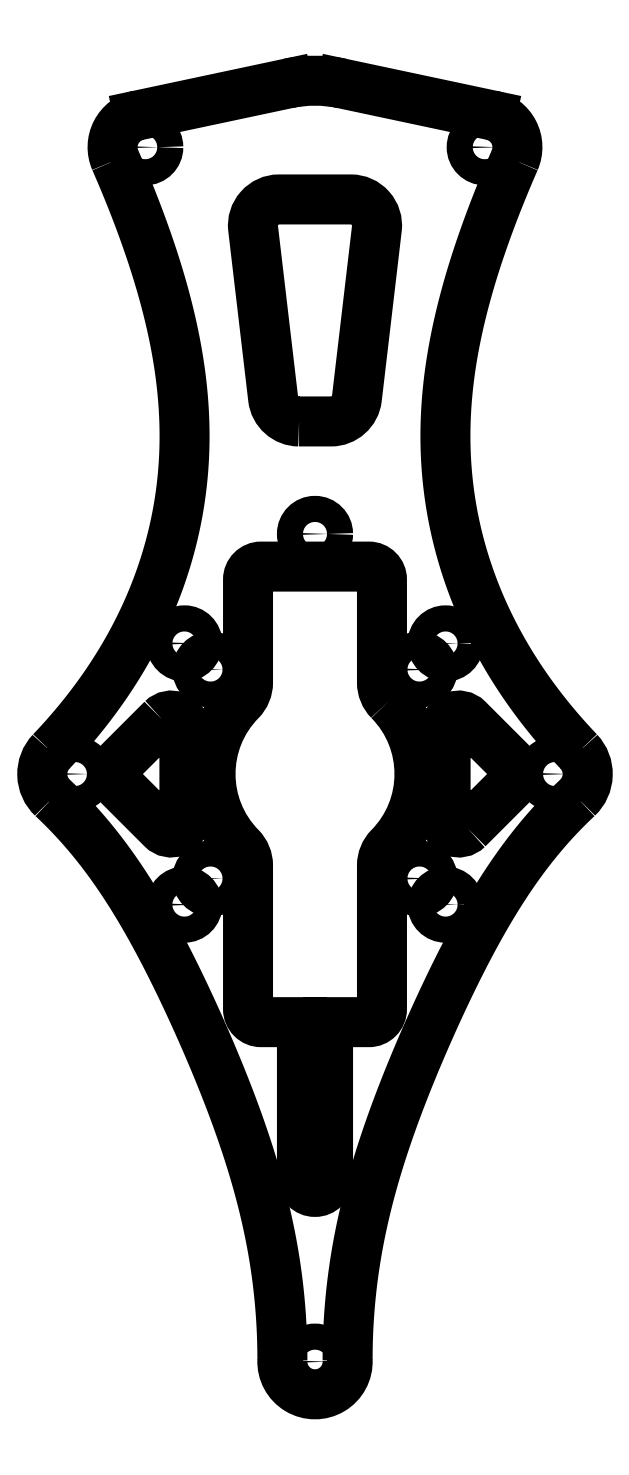
<metadata>
{"format":"dxf","ext":"dxf","renderer":"ezdxf+matplotlib","layout":"modelspace","background":"white","min_lineweight":24,"dpi":150}
</metadata>
<code>
0
SECTION
2
ENTITIES
0
ARC
8
0
10
-1.638e-14
20
43.1
30
0
40
10
210
0
220
-0
230
1
50
78
51
102
0
LINE
8
0
10
-2.08
20
52.88
30
0
11
-13.52
21
50.45
31
0
0
ARC
8
0
10
-13
20
48
30
0
40
2.5
210
0
220
0
230
1
50
102
51
203.6
0
SPLINE
8
0
70
4
71
5
72
21
73
15
74
0
42
1e-09
43
1e-10
44
1e-10
40
-1
40
-1
40
-1
40
-1
40
-1
40
-1
40
-0.9
40
-0.8
40
-0.7
40
-0.6
40
-0.5
40
-0.4
40
-0.3
40
-0.2
40
-0.1
40
0
40
0
40
0
40
0
40
0
40
0
41
1
41
1
41
1
41
1
41
1
41
1
41
1
41
1
41
1
41
1
41
1
41
1
41
1
41
1
41
1
10
-15.29
20
47
30
0
10
-14.89
20
46.09
30
0
10
-14.13
20
44.28
30
0
10
-13.07
20
41.57
30
0
10
-11.84
20
37.98
30
0
10
-10.68
20
33.49
30
0
10
-9.983
20
28.96
30
0
10
-9.859
20
24.37
30
0
10
-10.39
20
19.73
30
0
10
-11.64
20
15.07
30
0
10
-13.63
20
10.47
30
0
10
-15.85
20
6.877
30
0
10
-17.88
20
4.266
30
0
10
-19.4
20
2.564
30
0
10
-20.2
20
1.723
30
0
0
ARC
8
0
10
-18.38
20
6.334e-15
30
0
40
2.5
210
0
220
0
230
1
50
136.4
51
226.9
0
SPLINE
8
0
70
4
71
5
72
21
73
15
74
0
42
1e-09
43
1e-10
44
1e-10
40
0
40
0
40
0
40
0
40
0
40
0
40
0.1
40
0.2
40
0.3
40
0.4
40
0.5
40
0.6
40
0.7
40
0.8
40
0.9
40
1
40
1
40
1
40
1
40
1
40
1
41
1
41
1
41
1
41
1
41
1
41
1
41
1
41
1
41
1
41
1
41
1
41
1
41
1
41
1
41
1
10
-20.09
20
-1.825
30
0
10
-19.46
20
-2.415
30
0
10
-18.25
20
-3.628
30
0
10
-16.56
20
-5.557
30
0
10
-14.54
20
-8.332
30
0
10
-12.33
20
-12.1
30
0
10
-10.3
20
-16.1
30
0
10
-8.375
20
-20.31
30
0
10
-6.548
20
-24.71
30
0
10
-4.897
20
-29.31
30
0
10
-3.551
20
-34.16
30
0
10
-2.836
20
-38.28
30
0
10
-2.559
20
-41.52
30
0
10
-2.497
20
-43.75
30
0
10
-2.497
20
-44.88
30
0
0
ARC
8
0
10
0
20
-45
30
0
40
2.5
210
0
220
0
230
1
50
-182.7
51
2.728
0
SPLINE
8
0
70
4
71
5
72
21
73
15
74
0
42
1e-09
43
1e-10
44
1e-10
40
-1
40
-1
40
-1
40
-1
40
-1
40
-1
40
-0.9
40
-0.8
40
-0.7
40
-0.6
40
-0.5
40
-0.4
40
-0.3
40
-0.2
40
-0.1
40
0
40
0
40
0
40
0
40
0
40
0
41
1
41
1
41
1
41
1
41
1
41
1
41
1
41
1
41
1
41
1
41
1
41
1
41
1
41
1
41
1
10
2.497
20
-44.88
30
0
10
2.497
20
-43.75
30
0
10
2.559
20
-41.52
30
0
10
2.836
20
-38.28
30
0
10
3.551
20
-34.16
30
0
10
4.897
20
-29.31
30
0
10
6.548
20
-24.71
30
0
10
8.375
20
-20.31
30
0
10
10.3
20
-16.1
30
0
10
12.33
20
-12.1
30
0
10
14.54
20
-8.332
30
0
10
16.56
20
-5.557
30
0
10
18.25
20
-3.628
30
0
10
19.46
20
-2.415
30
0
10
20.09
20
-1.825
30
0
0
ARC
8
0
10
18.38
20
-6.334e-15
30
0
40
2.5
210
-0
220
0
230
1
50
-46.9
51
43.57
0
SPLINE
8
0
70
4
71
5
72
21
73
15
74
0
42
1e-09
43
1e-10
44
1e-10
40
0
40
0
40
0
40
0
40
0
40
0
40
0.1
40
0.2
40
0.3
40
0.4
40
0.5
40
0.6
40
0.7
40
0.8
40
0.9
40
1
40
1
40
1
40
1
40
1
40
1
41
1
41
1
41
1
41
1
41
1
41
1
41
1
41
1
41
1
41
1
41
1
41
1
41
1
41
1
41
1
10
20.2
20
1.723
30
0
10
19.4
20
2.564
30
0
10
17.88
20
4.266
30
0
10
15.85
20
6.877
30
0
10
13.63
20
10.47
30
0
10
11.64
20
15.07
30
0
10
10.39
20
19.73
30
0
10
9.859
20
24.37
30
0
10
9.983
20
28.96
30
0
10
10.68
20
33.49
30
0
10
11.84
20
37.98
30
0
10
13.07
20
41.57
30
0
10
14.13
20
44.28
30
0
10
14.89
20
46.09
30
0
10
15.29
20
47
30
0
0
ARC
8
0
10
13
20
48
30
0
40
2.5
210
-0
220
0
230
1
50
-23.64
51
78
0
LINE
8
0
10
13.52
20
50.45
30
0
11
2.08
21
52.88
31
0
0
LWPOLYLINE
8
0
90
20
70
1
43
0
10
5.703
20
5.611
42
-0.1968
10
5.128
20
7.013
10
5.128
20
14.88
42
0.4142
10
4.128
20
15.88
10
-4.128
20
15.88
42
0.4142
10
-5.128
20
14.88
10
-5.128
20
7.013
42
-0.1968
10
-5.703
20
5.611
42
0.4095
10
-5.703
20
-5.611
42
-0.1968
10
-5.128
20
-7.013
10
-5.128
20
-18
42
0.4142
10
-4.128
20
-19
10
-1
20
-19
10
-1
20
-31
42
1
10
1
20
-31
10
1
20
-19
10
4.128
20
-19
42
0.4142
10
5.128
20
-18
10
5.128
20
-7.013
42
-0.1968
10
5.703
20
-5.611
42
0.4095
0
CIRCLE
8
0
10
-18.38
20
6.334e-15
30
0
40
1
210
0
220
0
230
1
0
CIRCLE
8
0
10
-10
20
10
30
0
40
1
210
0
220
0
230
1
0
CIRCLE
8
0
10
-10
20
-10
30
0
40
1
210
0
220
0
230
1
0
LWPOLYLINE
8
0
90
6
70
1
43
0
10
-11.71
20
4.178
42
-0.6682
10
-10
20
3.471
10
-10
20
-3.471
42
-0.6682
10
-11.71
20
-4.178
10
-15.18
20
-0.7071
42
-0.4142
10
-15.18
20
0.7071
0
LWPOLYLINE
8
0
90
8
70
1
43
0
10
-1.222
20
27
10
1.222
20
27
42
0.3803
10
3.208
20
28.77
10
4.737
20
41.77
42
0.4489
10
2.751
20
44
10
-2.751
20
44
42
0.4489
10
-4.737
20
41.77
10
-3.208
20
28.77
42
0.3803
0
LWPOLYLINE
8
0
90
6
70
1
43
0
10
11.71
20
-4.178
42
-0.6682
10
10
20
-3.471
10
10
20
3.471
42
-0.6682
10
11.71
20
4.178
10
15.18
20
0.7071
42
-0.4142
10
15.18
20
-0.7071
0
CIRCLE
8
0
10
0
20
-45
30
0
40
1
210
0
220
0
230
1
0
CIRCLE
8
0
10
18.38
20
-6.334e-15
30
0
40
1
210
0
220
0
230
1
0
CIRCLE
8
0
10
8
20
8
30
0
40
1
210
0
220
0
230
1
0
CIRCLE
8
0
10
-13
20
48
30
0
40
1
210
0
220
0
230
1
0
CIRCLE
8
0
10
10
20
10
30
0
40
1
210
0
220
0
230
1
0
CIRCLE
8
0
10
2.251e-15
20
18.38
30
0
40
1
210
0
220
0
230
1
0
CIRCLE
8
0
10
13
20
48
30
0
40
1
210
0
220
0
230
1
0
CIRCLE
8
0
10
8
20
-8
30
0
40
1
210
0
220
0
230
1
0
CIRCLE
8
0
10
-8
20
-8
30
0
40
1
210
0
220
0
230
1
0
CIRCLE
8
0
10
10
20
-10
30
0
40
1
210
0
220
0
230
1
0
CIRCLE
8
0
10
-8
20
8
30
0
40
1
210
0
220
0
230
1
0
ENDSEC
0
EOF

</code>
